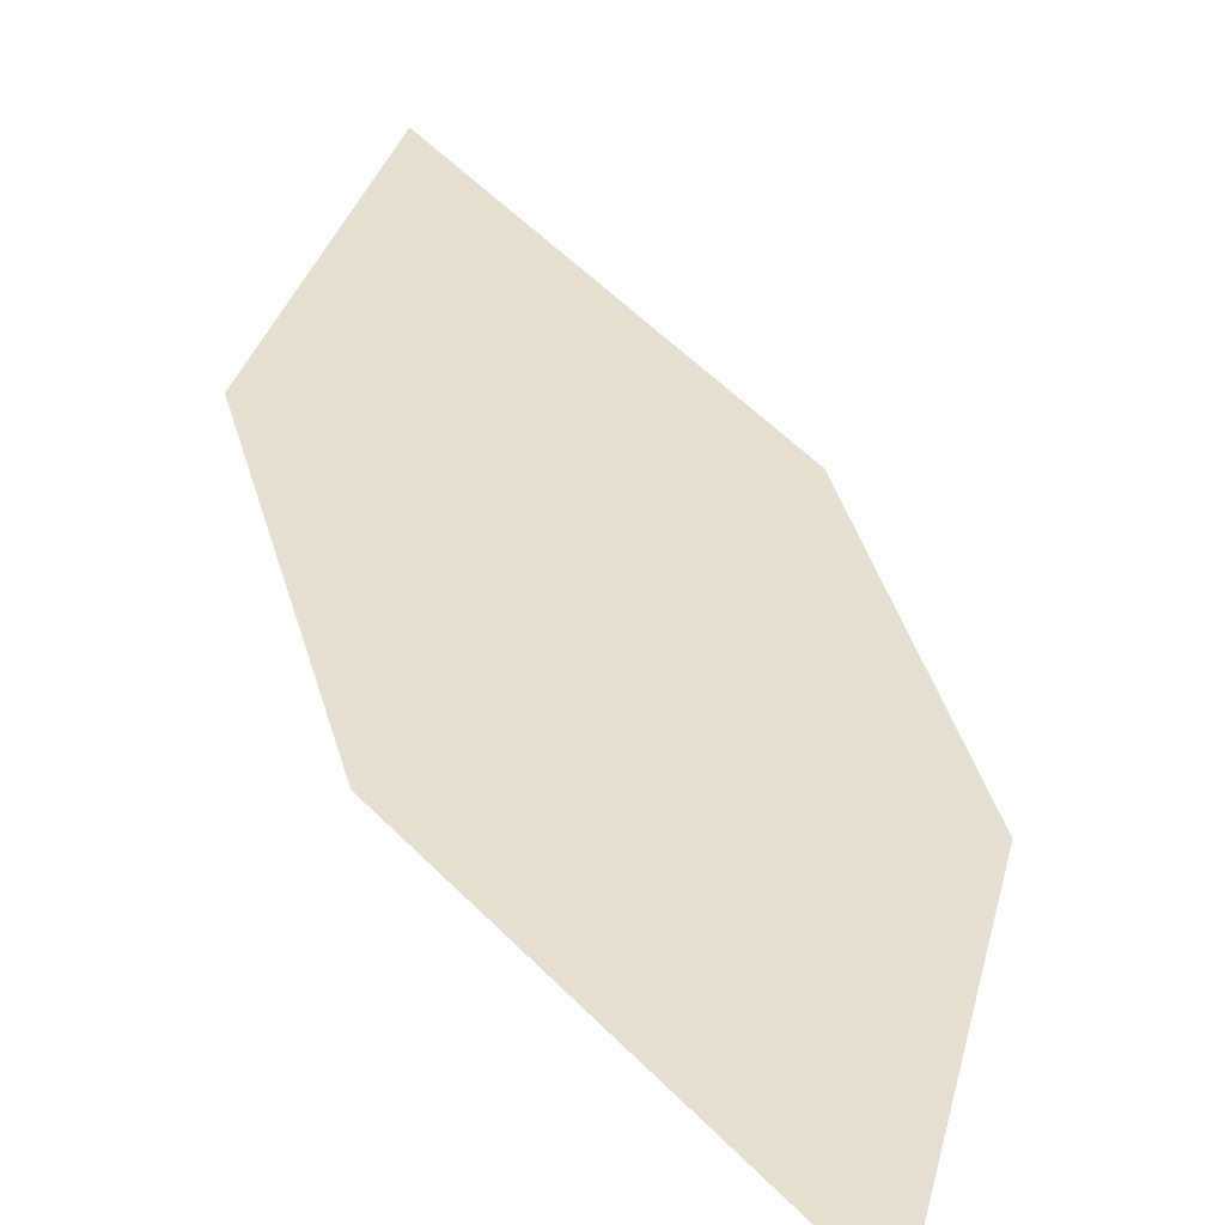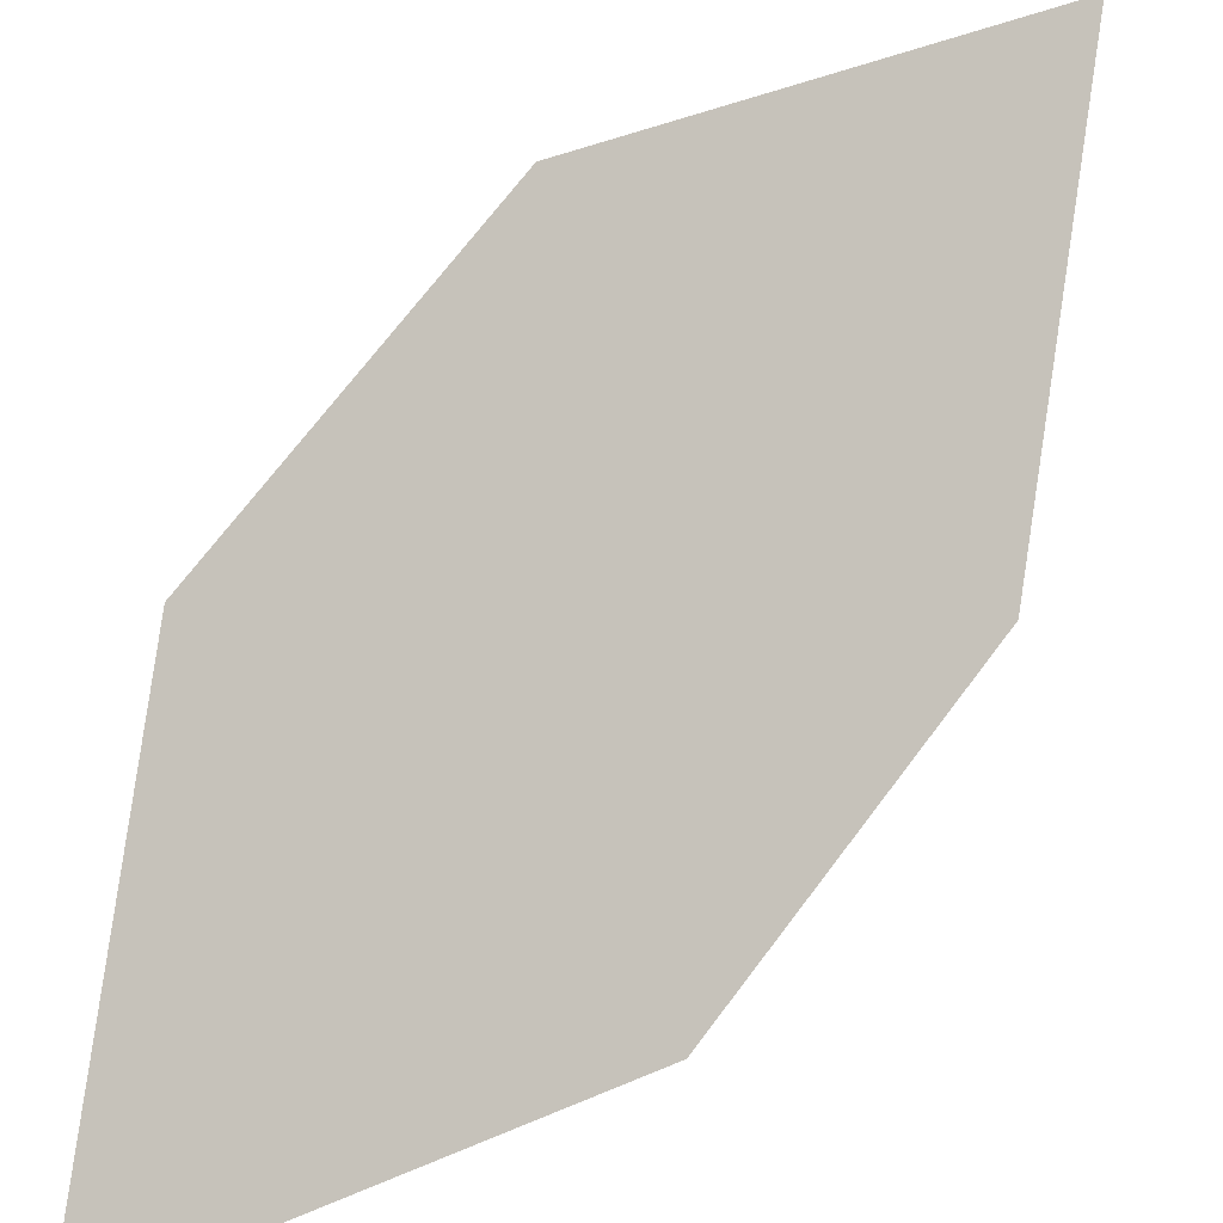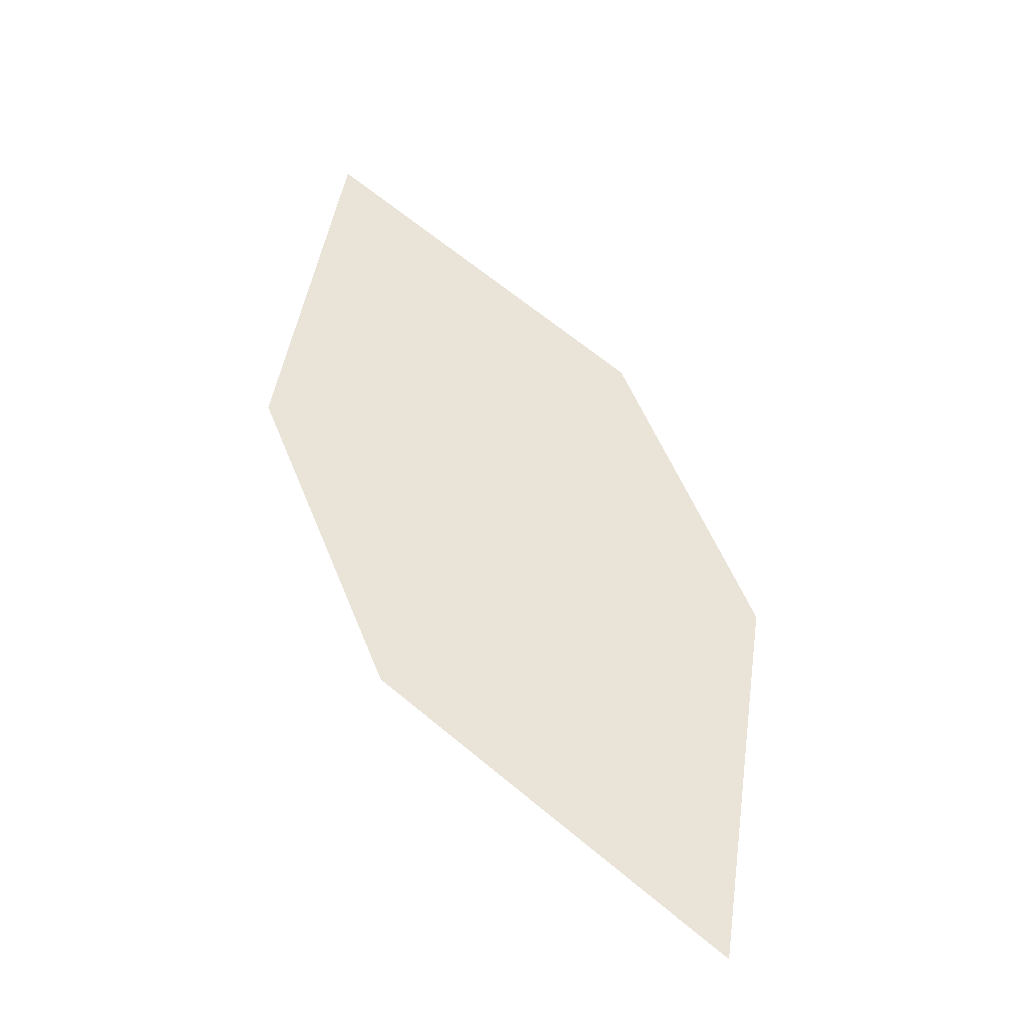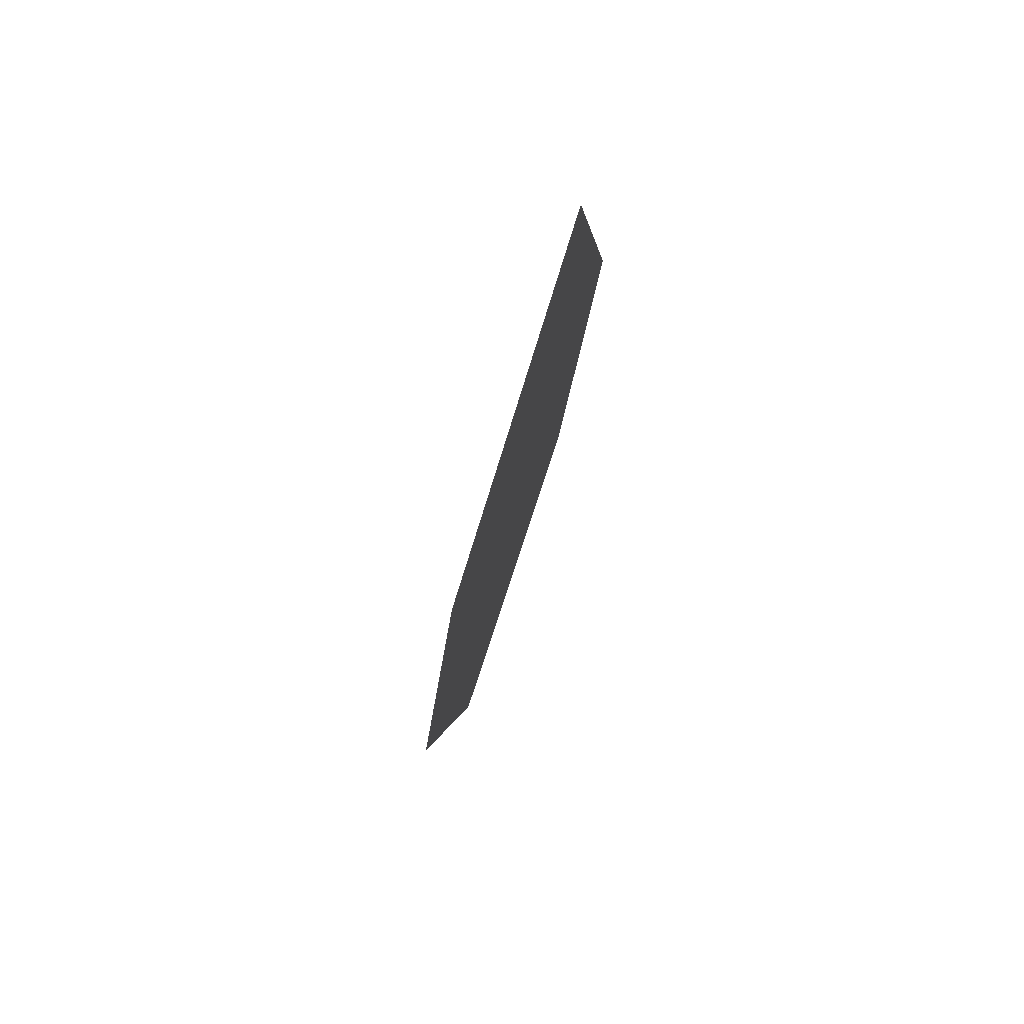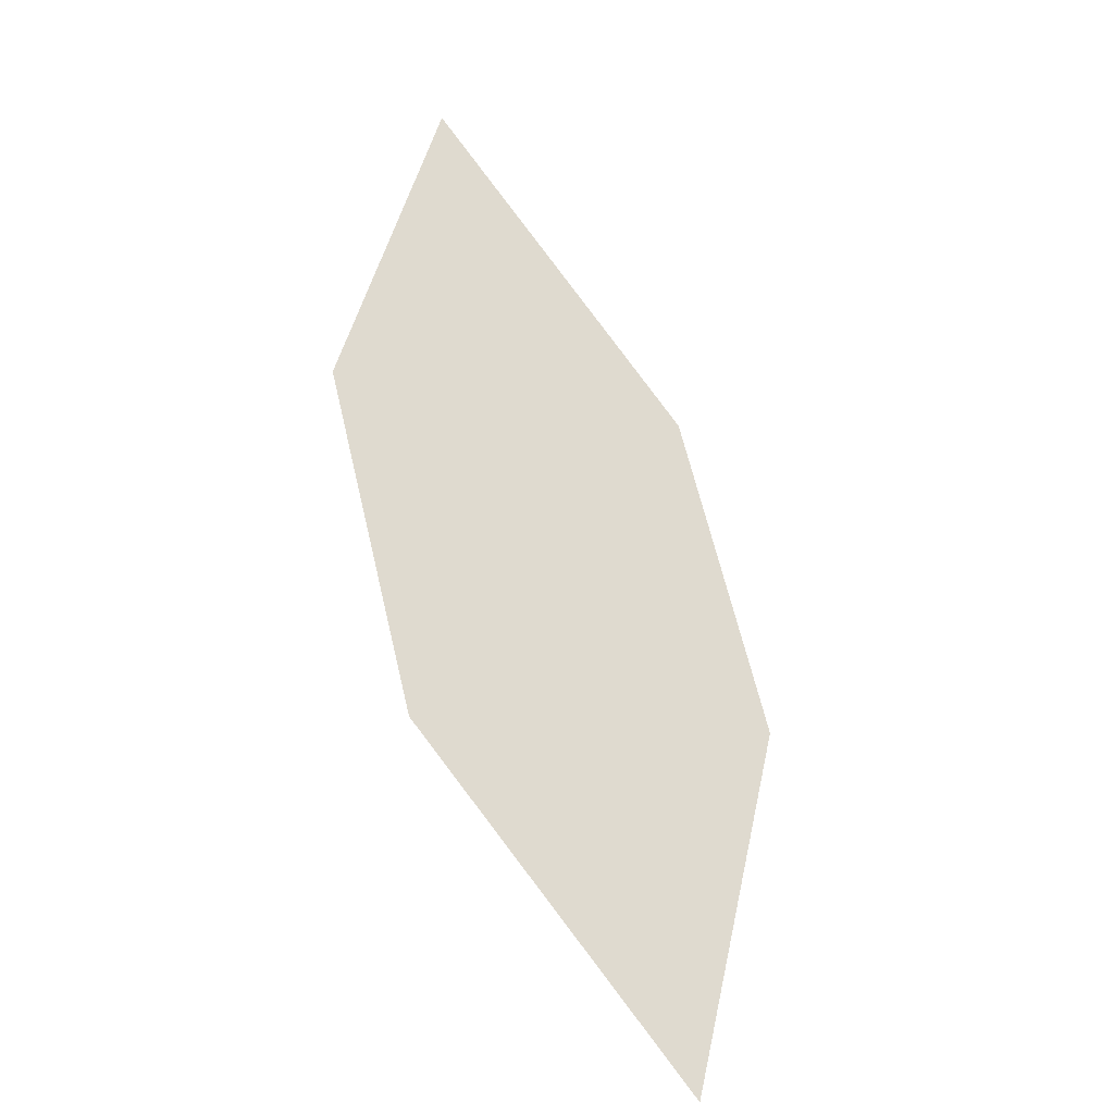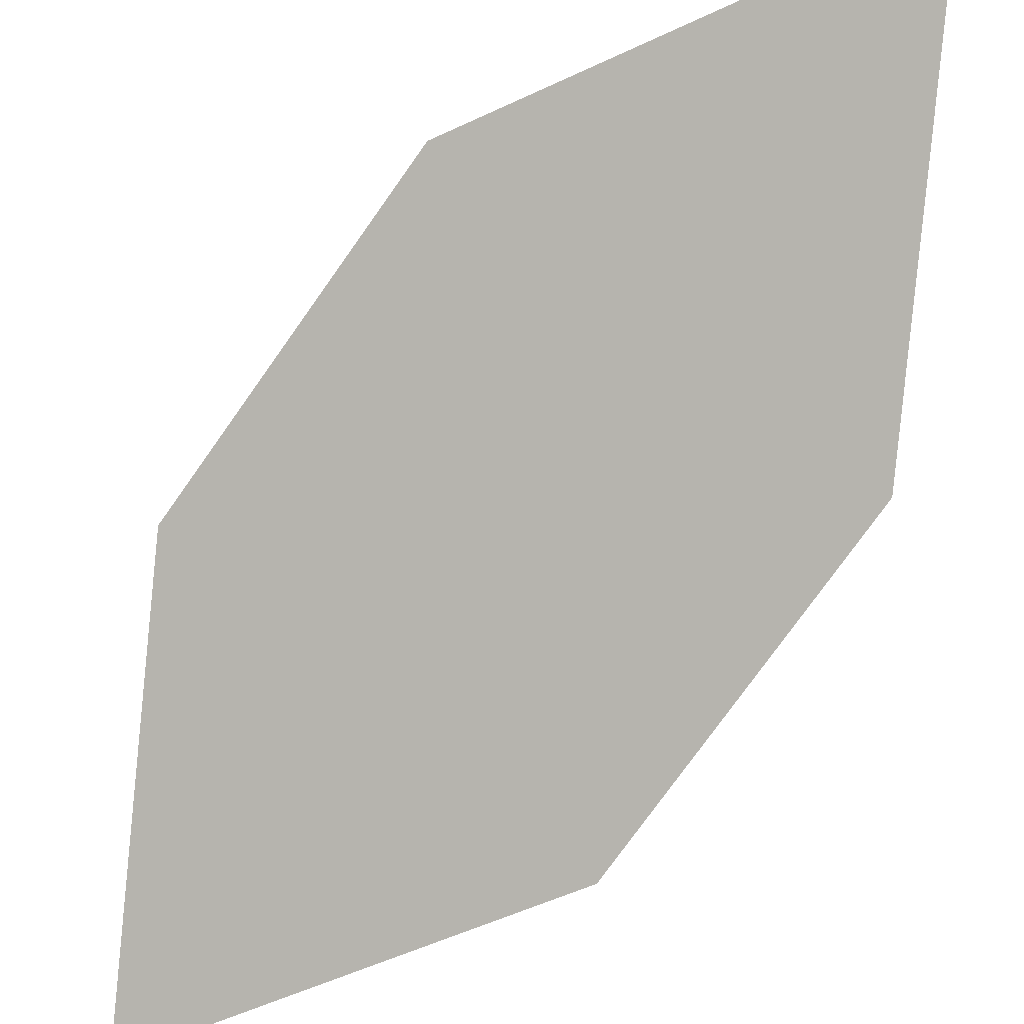
<metadata>
{"format":"obj","ext":"obj","renderer":"f3d","projection":"perspective","resolution":1024,"background":"white","views":[{"elev":47.8,"azim":-166.0,"up":"+Z"},{"elev":77.0,"azim":-112.9,"up":"+Z"},{"elev":-57.6,"azim":-33.9,"up":"+Y"},{"elev":32.2,"azim":-92.5,"up":"+Y"},{"elev":-53.2,"azim":-53.4,"up":"+Y"},{"elev":-69.6,"azim":174.5,"up":"+Z"}]}
</metadata>
<code>
o leaves.052
v -0.1234 -0.09728 0.7812
v -0.174 -0.009395 0.7896
v -0.1568 -0.07681 0.7762
v -0.1236 -0.05917 0.7918
v -0.1405 -0.02987 0.7946
v -0.1737 -0.04751 0.7791
f 1 2 6 3
f 1 4 5 2

</code>
